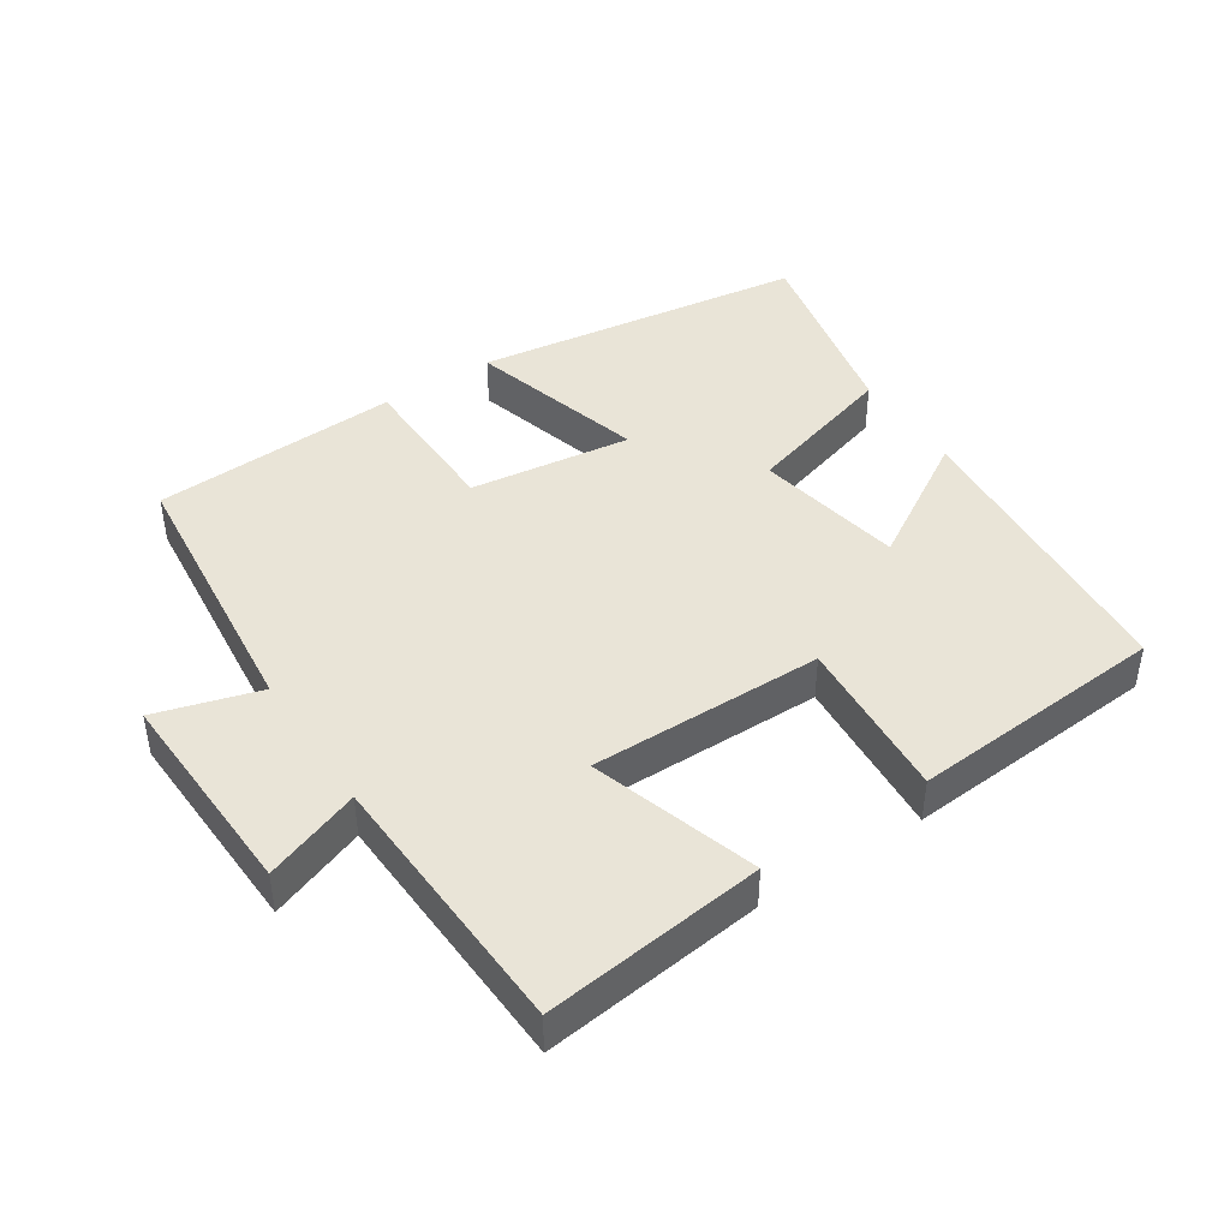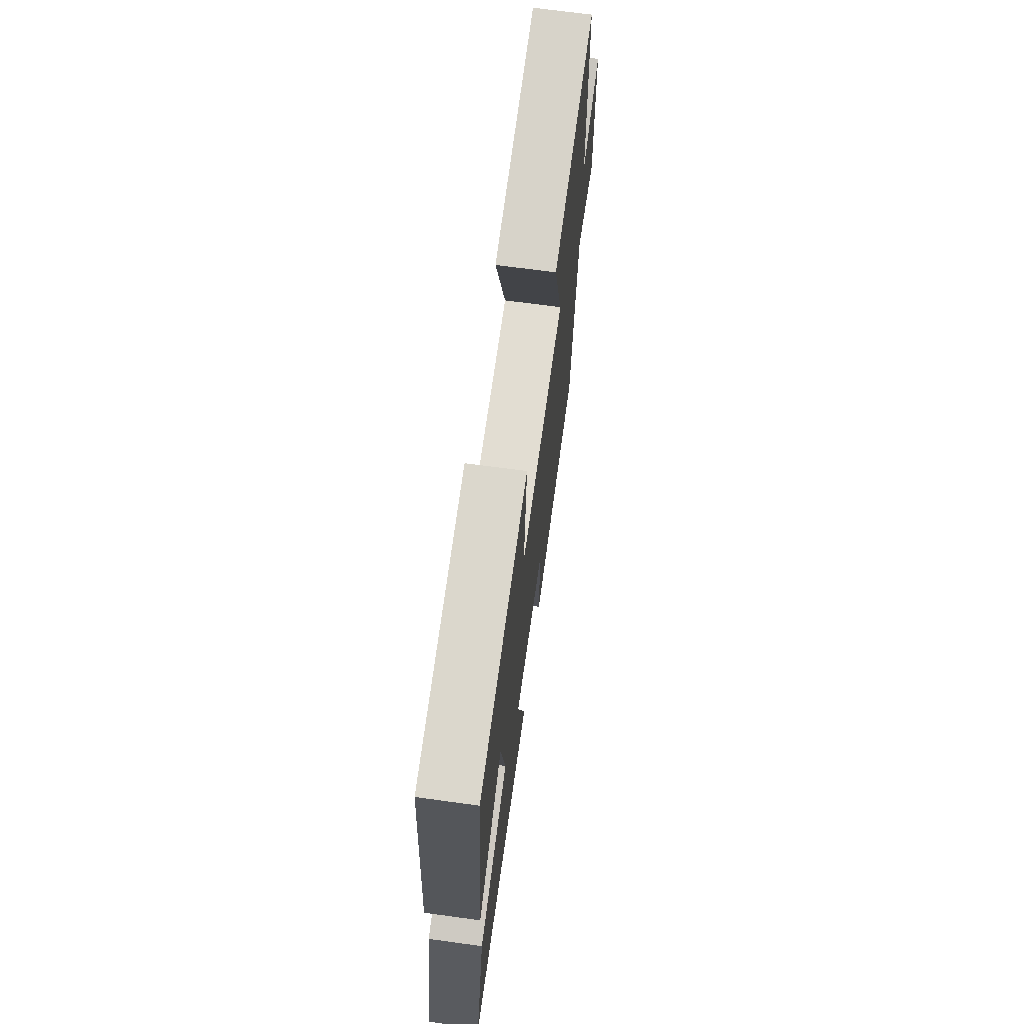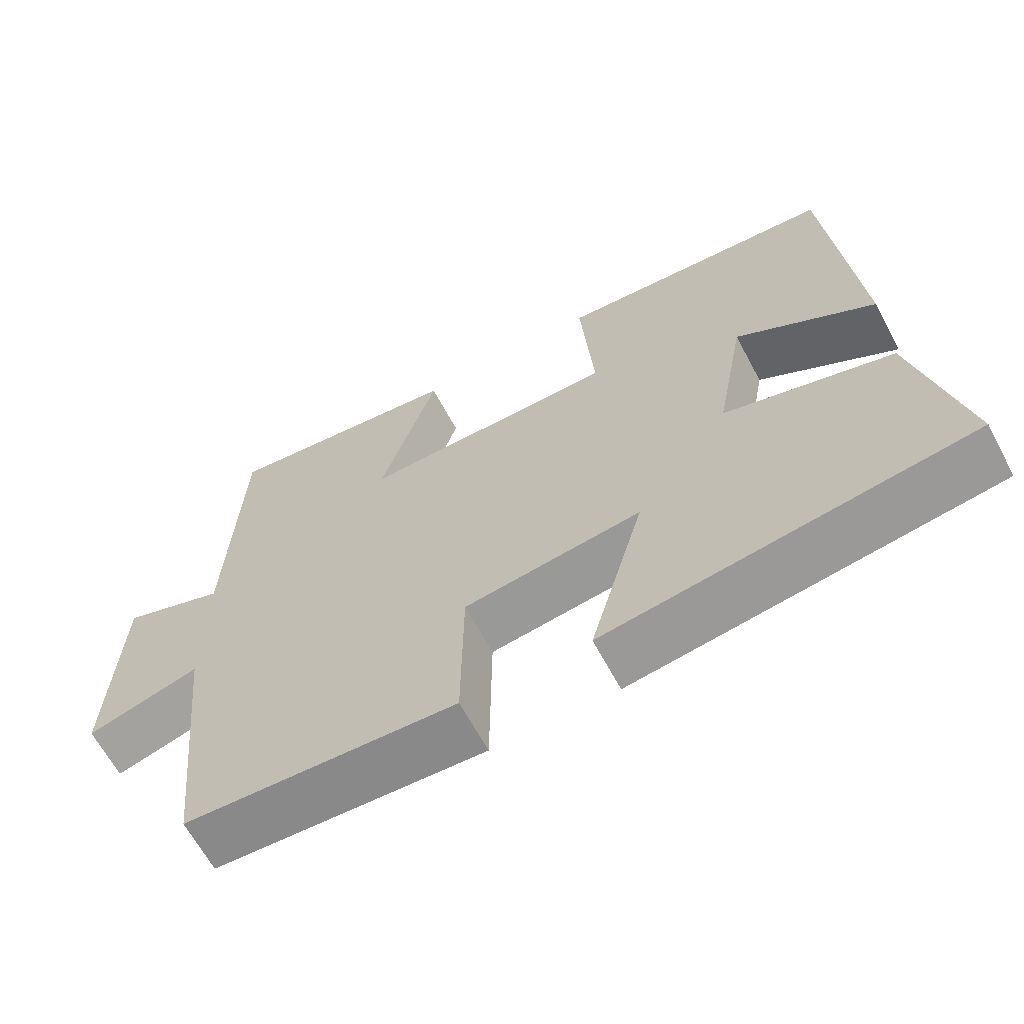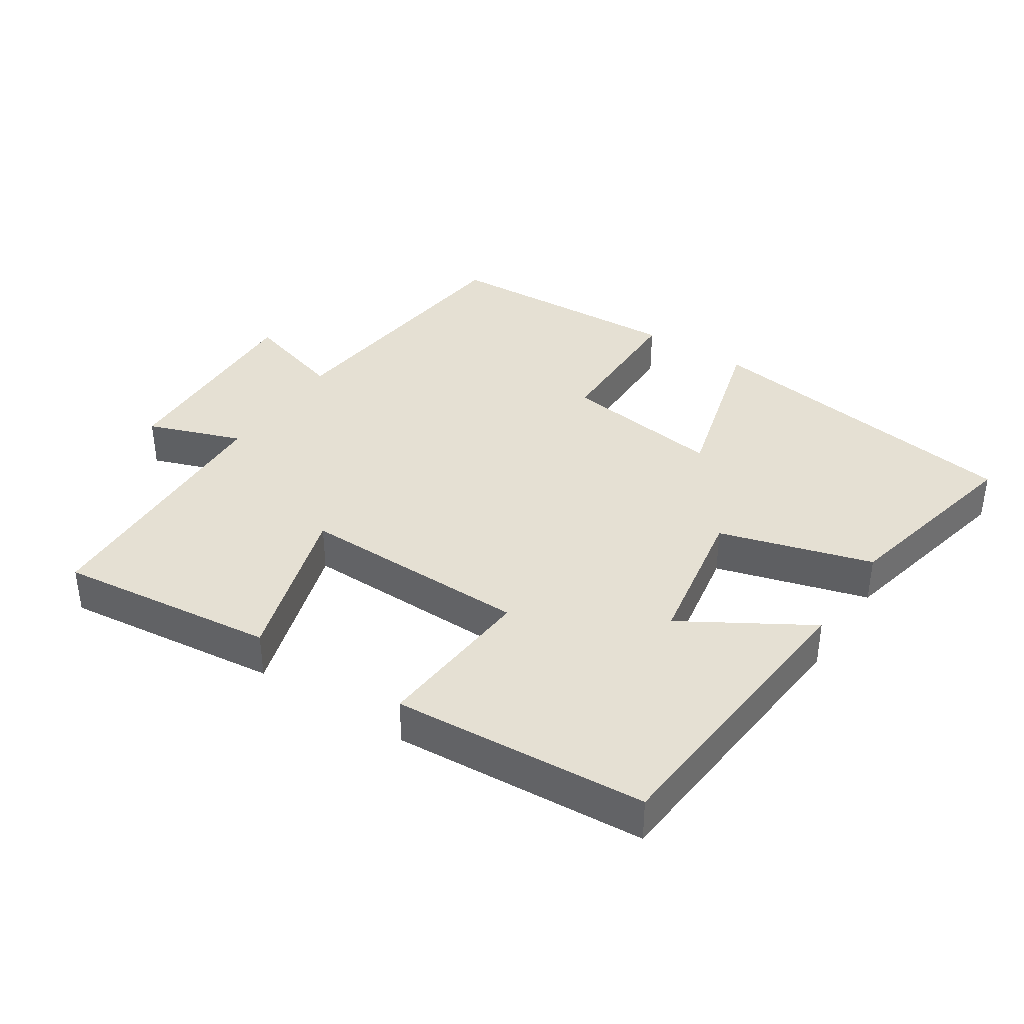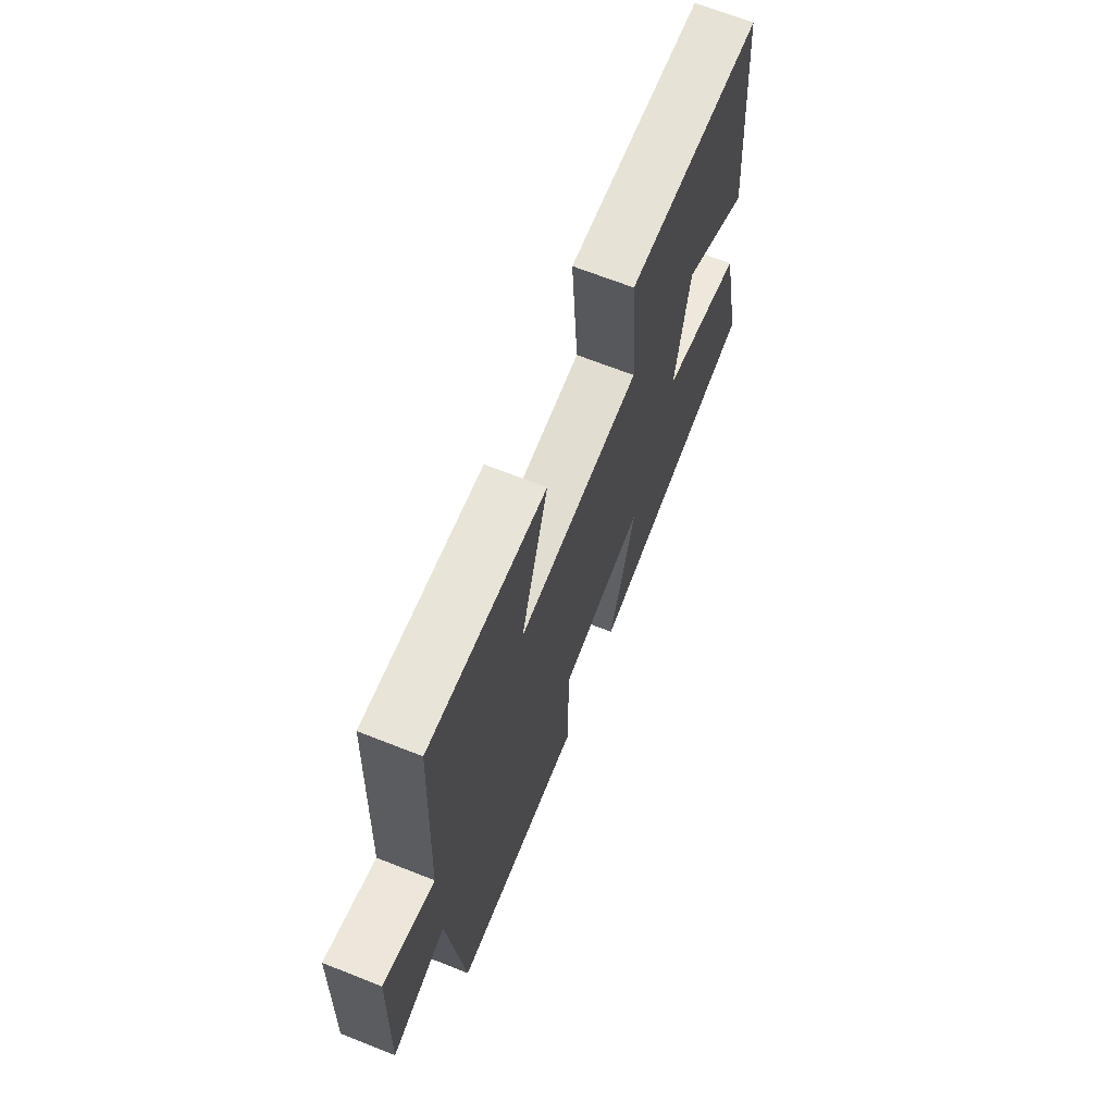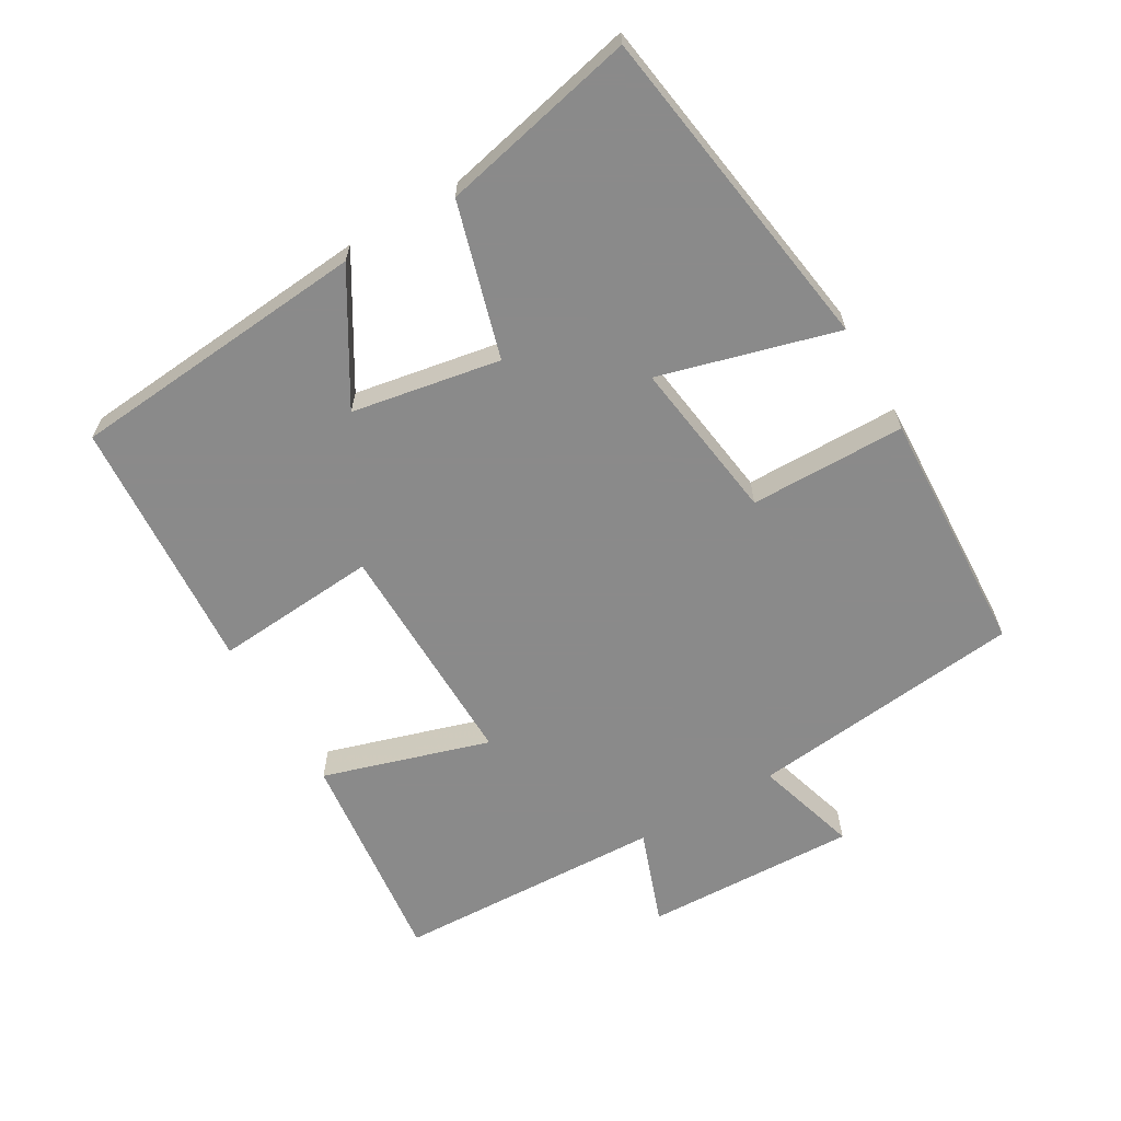
<metadata>
{"format":"obj","ext":"obj","renderer":"f3d","projection":"perspective","resolution":1024,"background":"white","views":[{"elev":43.5,"azim":-33.5,"up":"+Y"},{"elev":69.0,"azim":97.8,"up":"+Z"},{"elev":-64.8,"azim":28.1,"up":"+Z"},{"elev":38.0,"azim":33.5,"up":"+Y"},{"elev":67.7,"azim":-68.4,"up":"+Z"},{"elev":-63.6,"azim":120.5,"up":"+Y"}]}
</metadata>
<code>
v 0.563 0.07 -0.43
v 0.075 0.07 -0.5
v 0.148 0.07 -0.239
v -0.09 0.07 -0.271
v -0.093 0.07 -0.5
v -0.457 0.07 -0.482
v -0.5 0.07 -0.077
v -0.652 0.07 -0.122
v -0.64 0.07 0.192
v -0.5 0.07 0.141
v -0.483 0.07 0.538
v -0.16 0.07 0.5
v -0.236 0.07 0.255
v 0.106 0.07 0.259
v 0.088 0.07 0.5
v 0.464 0.07 0.473
v 0.5 0.07 0.031
v 0.314 0.07 0.143
v 0.274 0.07 -0.075
v 0.5 0.07 -0.141
v 0.563 0 -0.43
v 0.075 0 -0.5
v 0.148 0 -0.239
v -0.09 0 -0.271
v -0.093 0 -0.5
v -0.457 0 -0.482
v -0.5 0 -0.077
v -0.652 0 -0.122
v -0.64 0 0.192
v -0.5 0 0.141
v -0.483 0 0.538
v -0.16 0 0.5
v -0.236 0 0.255
v 0.106 0 0.259
v 0.088 0 0.5
v 0.464 0 0.473
v 0.5 0 0.031
v 0.314 0 0.143
v 0.274 0 -0.075
v 0.5 0 -0.141
f 1 2 3
f 20 1 3
f 19 20 3
f 18 19 3 4
f 15 16 17 18
f 14 15 18
f 13 14 18 4
f 10 11 12 13
f 5 6 7
f 4 5 7
f 13 4 7
f 10 13 7
f 7 8 9 10
f 23 22 21
f 23 21 40
f 23 40 39
f 24 23 39 38
f 38 37 36 35
f 38 35 34
f 24 38 34 33
f 33 32 31 30
f 27 26 25
f 27 25 24
f 27 24 33
f 27 33 30
f 30 29 28 27
f 1 21 22 2
f 2 22 23 3
f 3 23 24 4
f 4 24 25 5
f 5 25 26 6
f 6 26 27 7
f 7 27 28 8
f 8 28 29 9
f 9 29 30 10
f 10 30 31 11
f 11 31 32 12
f 12 32 33 13
f 13 33 34 14
f 14 34 35 15
f 15 35 36 16
f 16 36 37 17
f 17 37 38 18
f 18 38 39 19
f 19 39 40 20
f 20 40 21 1

</code>
